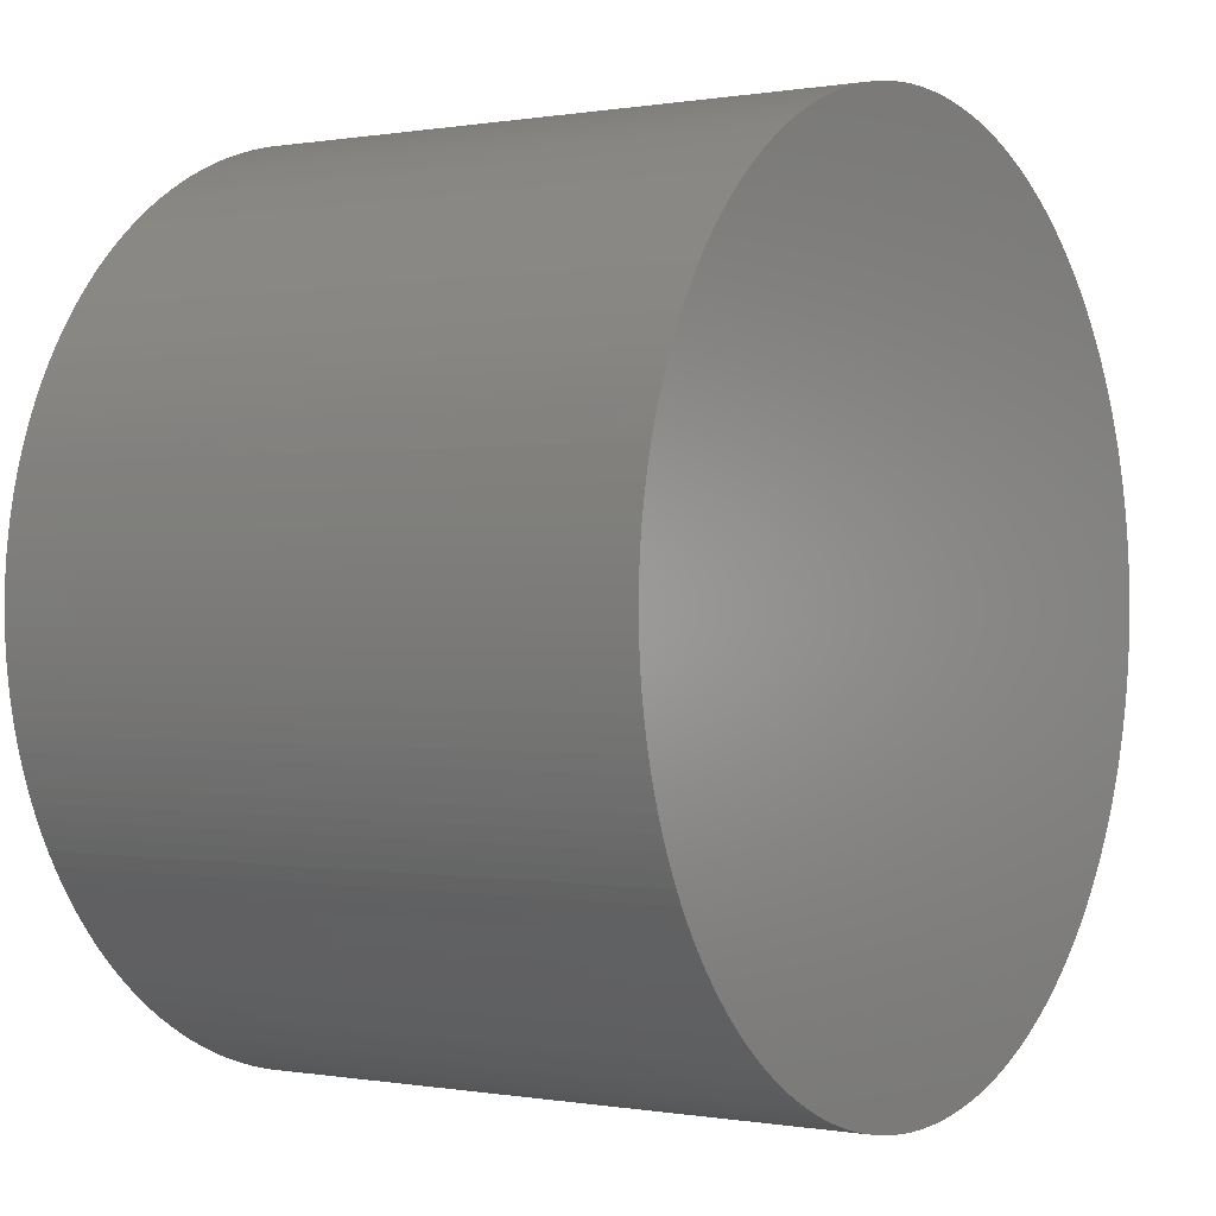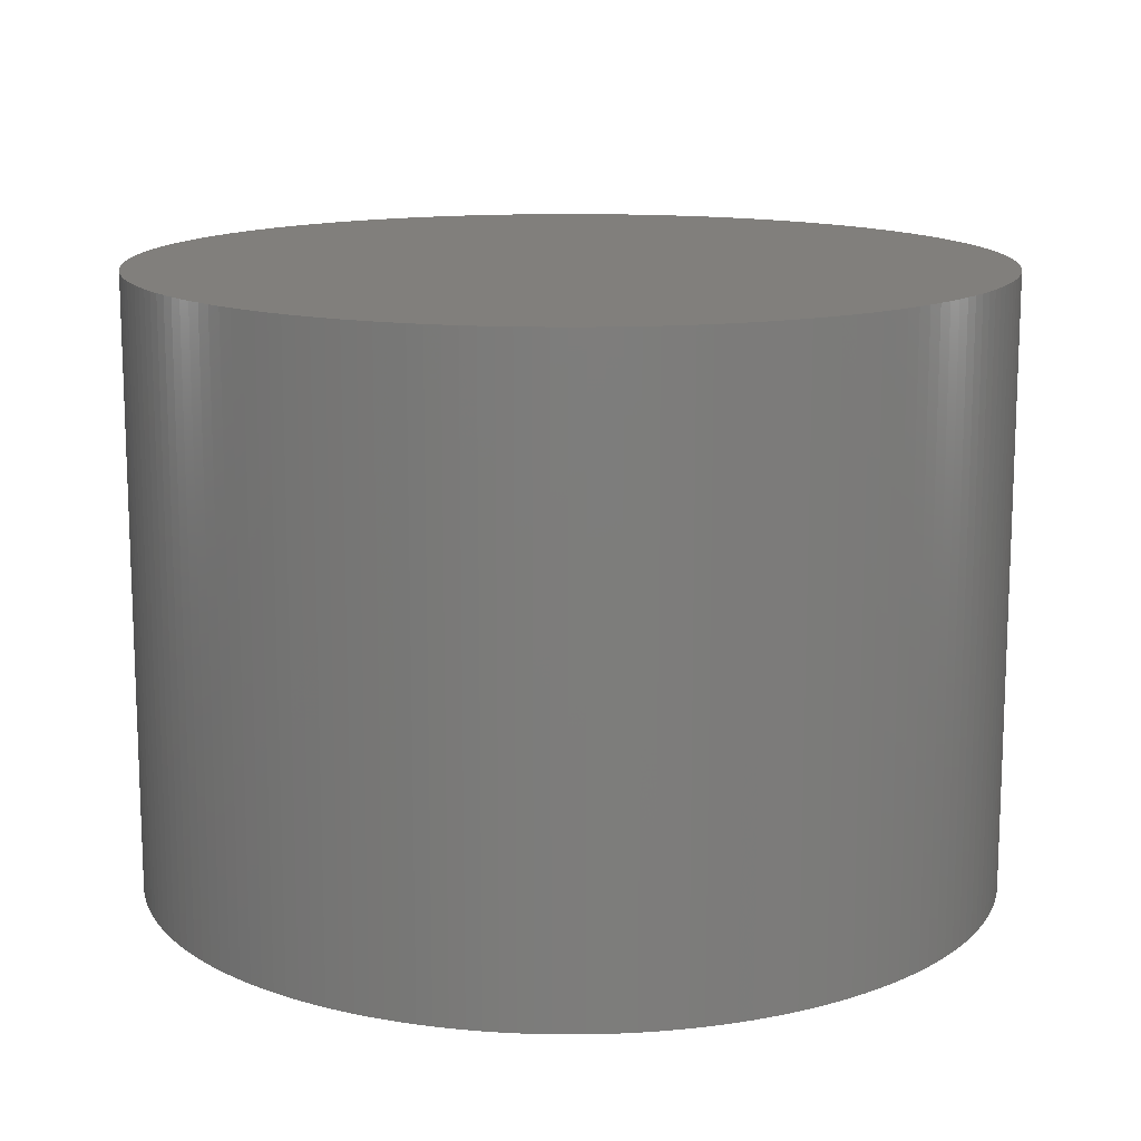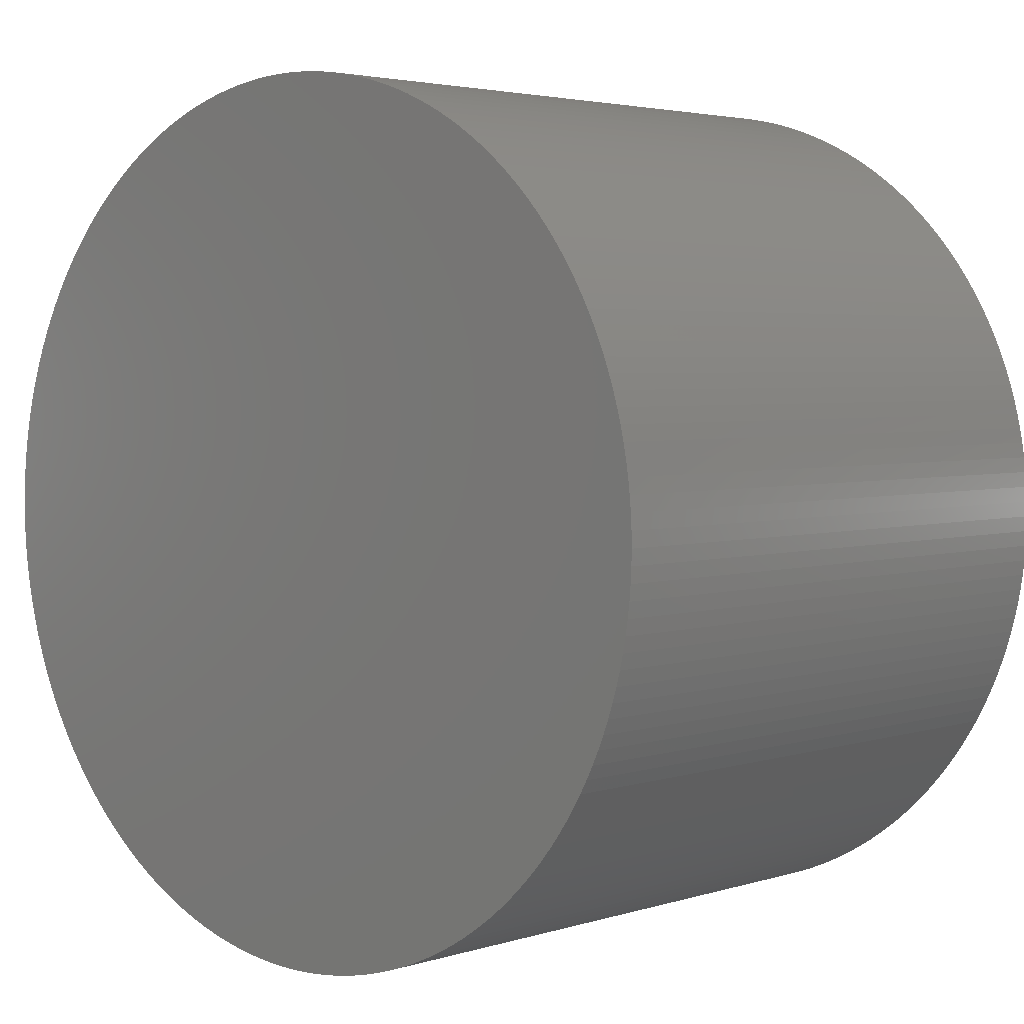
<metadata>
{"format":"stl","ext":"stl","renderer":"f3d","projection":"perspective","resolution":1024,"background":"white","views":[{"elev":0.0,"azim":-56.8,"up":"+Y"},{"elev":13.7,"azim":34.2,"up":"+Z"},{"elev":3.4,"azim":43.5,"up":"+Y"}]}
</metadata>
<code>
# stl→obj: 360 verts, 716 faces
v 15.33 0 21.9
v 15.32 0.535 0
v 15.32 0.535 21.9
v 15.33 0 0
v 15.29 1.069 0
v 15.29 1.069 21.9
v 15.25 1.602 0
v 15.25 1.602 21.9
v 15.18 2.134 0
v 15.18 2.134 21.9
v 15.1 2.662 0
v 15.1 2.662 21.9
v 15 3.187 0
v 15 3.187 21.9
v 14.88 3.709 0
v 14.88 3.709 21.9
v 14.74 4.226 0
v 14.74 4.226 21.9
v 14.58 4.737 0
v 14.58 4.737 21.9
v 14.41 5.243 0
v 14.41 5.243 21.9
v 14.21 5.743 0
v 14.21 5.743 21.9
v 14.01 6.235 0
v 14.01 6.235 21.9
v 13.78 6.72 0
v 13.78 6.72 21.9
v 13.54 7.197 0
v 13.54 7.197 21.9
v 13.28 7.665 0
v 13.28 7.665 21.9
v 13 8.124 0
v 13 8.124 21.9
v 12.71 8.573 0
v 12.71 8.573 21.9
v 12.4 9.011 0
v 12.4 9.011 21.9
v 12.08 9.438 0
v 12.08 9.438 21.9
v 11.74 9.854 0
v 11.74 9.854 21.9
v 11.39 10.26 0
v 11.39 10.26 21.9
v 11.03 10.65 0
v 11.03 10.65 21.9
v 10.65 11.03 0
v 10.65 11.03 21.9
v 10.26 11.39 21.9
v 10.26 11.39 0
v 9.854 11.74 21.9
v 9.854 11.74 0
v 9.438 12.08 21.9
v 9.438 12.08 0
v 9.011 12.4 21.9
v 9.011 12.4 0
v 8.573 12.71 21.9
v 8.573 12.71 0
v 8.124 13 21.9
v 8.124 13 0
v 7.665 13.28 21.9
v 7.665 13.28 0
v 7.197 13.54 21.9
v 7.197 13.54 0
v 6.72 13.78 21.9
v 6.72 13.78 0
v 6.235 14.01 21.9
v 6.235 14.01 0
v 5.743 14.21 21.9
v 5.743 14.21 0
v 5.243 14.41 21.9
v 5.243 14.41 0
v 4.737 14.58 21.9
v 4.737 14.58 0
v 4.226 14.74 21.9
v 4.226 14.74 0
v 3.709 14.88 21.9
v 3.709 14.88 0
v 3.187 15 21.9
v 3.187 15 0
v 2.662 15.1 21.9
v 2.662 15.1 0
v 2.134 15.18 21.9
v 2.134 15.18 0
v 1.602 15.25 21.9
v 1.602 15.25 0
v 1.069 15.29 21.9
v 1.069 15.29 0
v 0.535 15.32 21.9
v 0.535 15.32 0
v 9.387e-16 15.33 21.9
v 9.387e-16 15.33 0
v -0.535 15.32 21.9
v -0.535 15.32 0
v -1.069 15.29 21.9
v -1.069 15.29 0
v -1.602 15.25 21.9
v -1.602 15.25 0
v -2.134 15.18 21.9
v -2.134 15.18 0
v -2.662 15.1 21.9
v -2.662 15.1 0
v -3.187 15 21.9
v -3.187 15 0
v -3.709 14.88 21.9
v -3.709 14.88 0
v -4.226 14.74 21.9
v -4.226 14.74 0
v -4.737 14.58 21.9
v -4.737 14.58 0
v -5.243 14.41 21.9
v -5.243 14.41 0
v -5.743 14.21 21.9
v -5.743 14.21 0
v -6.235 14.01 21.9
v -6.235 14.01 0
v -6.72 13.78 21.9
v -6.72 13.78 0
v -7.197 13.54 21.9
v -7.197 13.54 0
v -7.665 13.28 21.9
v -7.665 13.28 0
v -8.124 13 21.9
v -8.124 13 0
v -8.573 12.71 21.9
v -8.573 12.71 0
v -9.011 12.4 21.9
v -9.011 12.4 0
v -9.438 12.08 21.9
v -9.438 12.08 0
v -9.854 11.74 21.9
v -9.854 11.74 0
v -10.26 11.39 21.9
v -10.26 11.39 0
v -10.65 11.03 21.9
v -10.65 11.03 0
v -11.03 10.65 0
v -11.03 10.65 21.9
v -11.39 10.26 0
v -11.39 10.26 21.9
v -11.74 9.854 0
v -11.74 9.854 21.9
v -12.08 9.438 0
v -12.08 9.438 21.9
v -12.4 9.011 0
v -12.4 9.011 21.9
v -12.71 8.573 0
v -12.71 8.573 21.9
v -13 8.124 0
v -13 8.124 21.9
v -13.28 7.665 0
v -13.28 7.665 21.9
v -13.54 7.197 0
v -13.54 7.197 21.9
v -13.78 6.72 0
v -13.78 6.72 21.9
v -14.01 6.235 0
v -14.01 6.235 21.9
v -14.21 5.743 0
v -14.21 5.743 21.9
v -14.41 5.243 0
v -14.41 5.243 21.9
v -14.58 4.737 0
v -14.58 4.737 21.9
v -14.74 4.226 0
v -14.74 4.226 21.9
v -14.88 3.709 0
v -14.88 3.709 21.9
v -15 3.187 0
v -15 3.187 21.9
v -15.1 2.662 0
v -15.1 2.662 21.9
v -15.18 2.134 0
v -15.18 2.134 21.9
v -15.25 1.602 0
v -15.25 1.602 21.9
v -15.29 1.069 0
v -15.29 1.069 21.9
v -15.32 0.535 0
v -15.32 0.535 21.9
v -15.33 1.877e-15 0
v -15.33 1.877e-15 21.9
v -15.32 -0.535 0
v -15.32 -0.535 21.9
v -15.29 -1.069 0
v -15.29 -1.069 21.9
v -15.25 -1.602 0
v -15.25 -1.602 21.9
v -15.18 -2.134 0
v -15.18 -2.134 21.9
v -15.1 -2.662 0
v -15.1 -2.662 21.9
v -15 -3.187 0
v -15 -3.187 21.9
v -14.88 -3.709 0
v -14.88 -3.709 21.9
v -14.74 -4.226 0
v -14.74 -4.226 21.9
v -14.58 -4.737 0
v -14.58 -4.737 21.9
v -14.41 -5.243 0
v -14.41 -5.243 21.9
v -14.21 -5.743 0
v -14.21 -5.743 21.9
v -14.01 -6.235 0
v -14.01 -6.235 21.9
v -13.78 -6.72 0
v -13.78 -6.72 21.9
v -13.54 -7.197 0
v -13.54 -7.197 21.9
v -13.28 -7.665 0
v -13.28 -7.665 21.9
v -13 -8.124 0
v -13 -8.124 21.9
v -12.71 -8.573 0
v -12.71 -8.573 21.9
v -12.4 -9.011 0
v -12.4 -9.011 21.9
v -12.08 -9.438 0
v -12.08 -9.438 21.9
v -11.74 -9.854 0
v -11.74 -9.854 21.9
v -11.39 -10.26 0
v -11.39 -10.26 21.9
v -11.03 -10.65 0
v -11.03 -10.65 21.9
v -10.65 -11.03 0
v -10.65 -11.03 21.9
v -10.26 -11.39 21.9
v -10.26 -11.39 0
v -9.854 -11.74 21.9
v -9.854 -11.74 0
v -9.438 -12.08 21.9
v -9.438 -12.08 0
v -9.011 -12.4 21.9
v -9.011 -12.4 0
v -8.573 -12.71 21.9
v -8.573 -12.71 0
v -8.124 -13 21.9
v -8.124 -13 0
v -7.665 -13.28 21.9
v -7.665 -13.28 0
v -7.197 -13.54 21.9
v -7.197 -13.54 0
v -6.72 -13.78 21.9
v -6.72 -13.78 0
v -6.235 -14.01 21.9
v -6.235 -14.01 0
v -5.743 -14.21 21.9
v -5.743 -14.21 0
v -5.243 -14.41 21.9
v -5.243 -14.41 0
v -4.737 -14.58 21.9
v -4.737 -14.58 0
v -4.226 -14.74 21.9
v -4.226 -14.74 0
v -3.709 -14.88 21.9
v -3.709 -14.88 0
v -3.187 -15 21.9
v -3.187 -15 0
v -2.662 -15.1 21.9
v -2.662 -15.1 0
v -2.134 -15.18 21.9
v -2.134 -15.18 0
v -1.602 -15.25 21.9
v -1.602 -15.25 0
v -1.069 -15.29 21.9
v -1.069 -15.29 0
v -0.535 -15.32 21.9
v -0.535 -15.32 0
v -2.816e-15 -15.33 21.9
v -2.816e-15 -15.33 0
v 0.535 -15.32 21.9
v 0.535 -15.32 0
v 1.069 -15.29 21.9
v 1.069 -15.29 0
v 1.602 -15.25 21.9
v 1.602 -15.25 0
v 2.134 -15.18 21.9
v 2.134 -15.18 0
v 2.662 -15.1 21.9
v 2.662 -15.1 0
v 3.187 -15 21.9
v 3.187 -15 0
v 3.709 -14.88 21.9
v 3.709 -14.88 0
v 4.226 -14.74 21.9
v 4.226 -14.74 0
v 4.737 -14.58 21.9
v 4.737 -14.58 0
v 5.243 -14.41 21.9
v 5.243 -14.41 0
v 5.743 -14.21 21.9
v 5.743 -14.21 0
v 6.235 -14.01 21.9
v 6.235 -14.01 0
v 6.72 -13.78 21.9
v 6.72 -13.78 0
v 7.197 -13.54 21.9
v 7.197 -13.54 0
v 7.665 -13.28 21.9
v 7.665 -13.28 0
v 8.124 -13 21.9
v 8.124 -13 0
v 8.573 -12.71 21.9
v 8.573 -12.71 0
v 9.011 -12.4 21.9
v 9.011 -12.4 0
v 9.438 -12.08 21.9
v 9.438 -12.08 0
v 9.854 -11.74 21.9
v 9.854 -11.74 0
v 10.26 -11.39 21.9
v 10.26 -11.39 0
v 10.65 -11.03 21.9
v 10.65 -11.03 0
v 11.03 -10.65 0
v 11.03 -10.65 21.9
v 11.39 -10.26 0
v 11.39 -10.26 21.9
v 11.74 -9.854 0
v 11.74 -9.854 21.9
v 12.08 -9.438 0
v 12.08 -9.438 21.9
v 12.4 -9.011 0
v 12.4 -9.011 21.9
v 12.71 -8.573 0
v 12.71 -8.573 21.9
v 13 -8.124 0
v 13 -8.124 21.9
v 13.28 -7.665 0
v 13.28 -7.665 21.9
v 13.54 -7.197 0
v 13.54 -7.197 21.9
v 13.78 -6.72 0
v 13.78 -6.72 21.9
v 14.01 -6.235 0
v 14.01 -6.235 21.9
v 14.21 -5.743 0
v 14.21 -5.743 21.9
v 14.41 -5.243 0
v 14.41 -5.243 21.9
v 14.58 -4.737 0
v 14.58 -4.737 21.9
v 14.74 -4.226 0
v 14.74 -4.226 21.9
v 14.88 -3.709 0
v 14.88 -3.709 21.9
v 15 -3.187 0
v 15 -3.187 21.9
v 15.1 -2.662 0
v 15.1 -2.662 21.9
v 15.18 -2.134 0
v 15.18 -2.134 21.9
v 15.25 -1.602 0
v 15.25 -1.602 21.9
v 15.29 -1.069 0
v 15.29 -1.069 21.9
v 15.32 -0.535 0
v 15.32 -0.535 21.9
f 1 2 3
f 2 1 4
f 3 5 6
f 5 3 2
f 6 7 8
f 7 6 5
f 8 9 10
f 9 8 7
f 10 11 12
f 11 10 9
f 12 13 14
f 13 12 11
f 14 15 16
f 15 14 13
f 16 17 18
f 17 16 15
f 18 19 20
f 19 18 17
f 20 21 22
f 21 20 19
f 22 23 24
f 23 22 21
f 24 25 26
f 25 24 23
f 26 27 28
f 27 26 25
f 28 29 30
f 29 28 27
f 30 31 32
f 31 30 29
f 32 33 34
f 33 32 31
f 34 35 36
f 35 34 33
f 36 37 38
f 37 36 35
f 38 39 40
f 39 38 37
f 40 41 42
f 41 40 39
f 42 43 44
f 43 42 41
f 44 45 46
f 45 44 43
f 46 47 48
f 47 46 45
f 47 49 48
f 49 47 50
f 50 51 49
f 51 50 52
f 52 53 51
f 53 52 54
f 54 55 53
f 55 54 56
f 56 57 55
f 57 56 58
f 58 59 57
f 59 58 60
f 60 61 59
f 61 60 62
f 62 63 61
f 63 62 64
f 64 65 63
f 65 64 66
f 66 67 65
f 67 66 68
f 68 69 67
f 69 68 70
f 70 71 69
f 71 70 72
f 72 73 71
f 73 72 74
f 74 75 73
f 75 74 76
f 76 77 75
f 77 76 78
f 78 79 77
f 79 78 80
f 80 81 79
f 81 80 82
f 82 83 81
f 83 82 84
f 84 85 83
f 85 84 86
f 86 87 85
f 87 86 88
f 88 89 87
f 89 88 90
f 90 91 89
f 91 90 92
f 92 93 91
f 93 92 94
f 94 95 93
f 95 94 96
f 96 97 95
f 97 96 98
f 98 99 97
f 99 98 100
f 100 101 99
f 101 100 102
f 102 103 101
f 103 102 104
f 104 105 103
f 105 104 106
f 106 107 105
f 107 106 108
f 108 109 107
f 109 108 110
f 110 111 109
f 111 110 112
f 112 113 111
f 113 112 114
f 114 115 113
f 115 114 116
f 116 117 115
f 117 116 118
f 118 119 117
f 119 118 120
f 120 121 119
f 121 120 122
f 122 123 121
f 123 122 124
f 124 125 123
f 125 124 126
f 126 127 125
f 127 126 128
f 128 129 127
f 129 128 130
f 130 131 129
f 131 130 132
f 132 133 131
f 133 132 134
f 134 135 133
f 135 134 136
f 137 135 136
f 135 137 138
f 139 138 137
f 138 139 140
f 141 140 139
f 140 141 142
f 143 142 141
f 142 143 144
f 145 144 143
f 144 145 146
f 147 146 145
f 146 147 148
f 149 148 147
f 148 149 150
f 151 150 149
f 150 151 152
f 153 152 151
f 152 153 154
f 155 154 153
f 154 155 156
f 157 156 155
f 156 157 158
f 159 158 157
f 158 159 160
f 161 160 159
f 160 161 162
f 163 162 161
f 162 163 164
f 165 164 163
f 164 165 166
f 167 166 165
f 166 167 168
f 169 168 167
f 168 169 170
f 171 170 169
f 170 171 172
f 173 172 171
f 172 173 174
f 175 174 173
f 174 175 176
f 177 176 175
f 176 177 178
f 179 178 177
f 178 179 180
f 181 180 179
f 180 181 182
f 183 182 181
f 182 183 184
f 185 184 183
f 184 185 186
f 187 186 185
f 186 187 188
f 189 188 187
f 188 189 190
f 191 190 189
f 190 191 192
f 193 192 191
f 192 193 194
f 195 194 193
f 194 195 196
f 197 196 195
f 196 197 198
f 199 198 197
f 198 199 200
f 201 200 199
f 200 201 202
f 203 202 201
f 202 203 204
f 205 204 203
f 204 205 206
f 207 206 205
f 206 207 208
f 209 208 207
f 208 209 210
f 211 210 209
f 210 211 212
f 213 212 211
f 212 213 214
f 215 214 213
f 214 215 216
f 217 216 215
f 216 217 218
f 219 218 217
f 218 219 220
f 221 220 219
f 220 221 222
f 223 222 221
f 222 223 224
f 225 224 223
f 224 225 226
f 227 226 225
f 226 227 228
f 227 229 228
f 229 227 230
f 230 231 229
f 231 230 232
f 232 233 231
f 233 232 234
f 234 235 233
f 235 234 236
f 236 237 235
f 237 236 238
f 238 239 237
f 239 238 240
f 240 241 239
f 241 240 242
f 242 243 241
f 243 242 244
f 244 245 243
f 245 244 246
f 246 247 245
f 247 246 248
f 248 249 247
f 249 248 250
f 250 251 249
f 251 250 252
f 252 253 251
f 253 252 254
f 254 255 253
f 255 254 256
f 256 257 255
f 257 256 258
f 258 259 257
f 259 258 260
f 260 261 259
f 261 260 262
f 262 263 261
f 263 262 264
f 264 265 263
f 265 264 266
f 266 267 265
f 267 266 268
f 268 269 267
f 269 268 270
f 270 271 269
f 271 270 272
f 272 273 271
f 273 272 274
f 274 275 273
f 275 274 276
f 276 277 275
f 277 276 278
f 278 279 277
f 279 278 280
f 280 281 279
f 281 280 282
f 282 283 281
f 283 282 284
f 284 285 283
f 285 284 286
f 286 287 285
f 287 286 288
f 288 289 287
f 289 288 290
f 290 291 289
f 291 290 292
f 292 293 291
f 293 292 294
f 294 295 293
f 295 294 296
f 296 297 295
f 297 296 298
f 298 299 297
f 299 298 300
f 300 301 299
f 301 300 302
f 302 303 301
f 303 302 304
f 304 305 303
f 305 304 306
f 306 307 305
f 307 306 308
f 308 309 307
f 309 308 310
f 310 311 309
f 311 310 312
f 312 313 311
f 313 312 314
f 314 315 313
f 315 314 316
f 315 317 318
f 317 315 316
f 318 319 320
f 319 318 317
f 320 321 322
f 321 320 319
f 322 323 324
f 323 322 321
f 324 325 326
f 325 324 323
f 326 327 328
f 327 326 325
f 328 329 330
f 329 328 327
f 330 331 332
f 331 330 329
f 332 333 334
f 333 332 331
f 334 335 336
f 335 334 333
f 336 337 338
f 337 336 335
f 338 339 340
f 339 338 337
f 340 341 342
f 341 340 339
f 342 343 344
f 343 342 341
f 344 345 346
f 345 344 343
f 346 347 348
f 347 346 345
f 348 349 350
f 349 348 347
f 350 351 352
f 351 350 349
f 352 353 354
f 353 352 351
f 354 355 356
f 355 354 353
f 356 357 358
f 357 356 355
f 358 359 360
f 359 358 357
f 360 4 1
f 4 360 359
f 359 2 4
f 357 2 359
f 357 5 2
f 355 5 357
f 355 7 5
f 353 7 355
f 353 9 7
f 351 9 353
f 351 11 9
f 349 11 351
f 349 13 11
f 347 13 349
f 347 15 13
f 345 15 347
f 345 17 15
f 343 17 345
f 343 19 17
f 341 19 343
f 341 21 19
f 339 21 341
f 339 23 21
f 337 23 339
f 337 25 23
f 335 25 337
f 335 27 25
f 333 27 335
f 333 29 27
f 331 29 333
f 331 31 29
f 329 31 331
f 329 33 31
f 327 33 329
f 327 35 33
f 325 35 327
f 325 37 35
f 323 37 325
f 323 39 37
f 321 39 323
f 321 41 39
f 319 41 321
f 319 43 41
f 317 43 319
f 317 45 43
f 316 45 317
f 316 47 45
f 314 47 316
f 314 50 47
f 312 50 314
f 312 52 50
f 310 52 312
f 310 54 52
f 308 54 310
f 308 56 54
f 306 56 308
f 306 58 56
f 304 58 306
f 304 60 58
f 302 60 304
f 302 62 60
f 300 62 302
f 300 64 62
f 298 64 300
f 298 66 64
f 296 66 298
f 296 68 66
f 294 68 296
f 294 70 68
f 292 70 294
f 292 72 70
f 290 72 292
f 290 74 72
f 288 74 290
f 288 76 74
f 286 76 288
f 286 78 76
f 284 78 286
f 284 80 78
f 282 80 284
f 282 82 80
f 280 82 282
f 280 84 82
f 278 84 280
f 278 86 84
f 276 86 278
f 276 88 86
f 274 88 276
f 274 90 88
f 274 92 90
f 272 92 274
f 270 92 272
f 270 94 92
f 268 94 270
f 268 96 94
f 266 96 268
f 266 98 96
f 264 98 266
f 264 100 98
f 262 100 264
f 262 102 100
f 260 102 262
f 260 104 102
f 258 104 260
f 258 106 104
f 256 106 258
f 256 108 106
f 254 108 256
f 254 110 108
f 252 110 254
f 252 112 110
f 250 112 252
f 250 114 112
f 248 114 250
f 248 116 114
f 246 116 248
f 246 118 116
f 244 118 246
f 244 120 118
f 242 120 244
f 242 122 120
f 240 122 242
f 240 124 122
f 238 124 240
f 238 126 124
f 236 126 238
f 236 128 126
f 234 128 236
f 234 130 128
f 232 130 234
f 232 132 130
f 230 132 232
f 230 134 132
f 227 134 230
f 227 136 134
f 225 136 227
f 225 137 136
f 223 137 225
f 223 139 137
f 221 139 223
f 221 141 139
f 219 141 221
f 219 143 141
f 217 143 219
f 217 145 143
f 215 145 217
f 215 147 145
f 213 147 215
f 213 149 147
f 211 149 213
f 211 151 149
f 209 151 211
f 209 153 151
f 207 153 209
f 207 155 153
f 205 155 207
f 205 157 155
f 203 157 205
f 203 159 157
f 201 159 203
f 201 161 159
f 199 161 201
f 199 163 161
f 197 163 199
f 197 165 163
f 195 165 197
f 195 167 165
f 193 167 195
f 193 169 167
f 191 169 193
f 191 171 169
f 189 171 191
f 189 173 171
f 187 173 189
f 187 175 173
f 185 175 187
f 185 177 175
f 183 177 185
f 183 179 177
f 179 183 181
f 3 360 1
f 6 360 3
f 6 358 360
f 8 358 6
f 8 356 358
f 10 356 8
f 10 354 356
f 12 354 10
f 12 352 354
f 14 352 12
f 14 350 352
f 16 350 14
f 16 348 350
f 18 348 16
f 18 346 348
f 20 346 18
f 20 344 346
f 22 344 20
f 22 342 344
f 24 342 22
f 24 340 342
f 26 340 24
f 26 338 340
f 28 338 26
f 28 336 338
f 30 336 28
f 30 334 336
f 32 334 30
f 32 332 334
f 34 332 32
f 34 330 332
f 36 330 34
f 36 328 330
f 38 328 36
f 38 326 328
f 40 326 38
f 40 324 326
f 42 324 40
f 42 322 324
f 44 322 42
f 44 320 322
f 46 320 44
f 46 318 320
f 48 318 46
f 48 315 318
f 49 315 48
f 49 313 315
f 51 313 49
f 51 311 313
f 53 311 51
f 53 309 311
f 55 309 53
f 55 307 309
f 57 307 55
f 57 305 307
f 59 305 57
f 59 303 305
f 61 303 59
f 61 301 303
f 63 301 61
f 63 299 301
f 65 299 63
f 65 297 299
f 67 297 65
f 67 295 297
f 69 295 67
f 69 293 295
f 71 293 69
f 71 291 293
f 73 291 71
f 73 289 291
f 75 289 73
f 75 287 289
f 77 287 75
f 77 285 287
f 79 285 77
f 79 283 285
f 81 283 79
f 81 281 283
f 83 281 81
f 83 279 281
f 85 279 83
f 85 277 279
f 87 277 85
f 87 275 277
f 89 275 87
f 89 273 275
f 91 273 89
f 91 271 273
f 93 271 91
f 93 269 271
f 95 269 93
f 95 267 269
f 97 267 95
f 97 265 267
f 99 265 97
f 99 263 265
f 101 263 99
f 101 261 263
f 103 261 101
f 103 259 261
f 105 259 103
f 105 257 259
f 107 257 105
f 107 255 257
f 109 255 107
f 109 253 255
f 111 253 109
f 111 251 253
f 113 251 111
f 113 249 251
f 115 249 113
f 115 247 249
f 117 247 115
f 117 245 247
f 119 245 117
f 119 243 245
f 121 243 119
f 121 241 243
f 123 241 121
f 123 239 241
f 125 239 123
f 125 237 239
f 127 237 125
f 127 235 237
f 129 235 127
f 129 233 235
f 131 233 129
f 131 231 233
f 133 231 131
f 133 229 231
f 135 229 133
f 135 228 229
f 138 228 135
f 138 226 228
f 140 226 138
f 140 224 226
f 142 224 140
f 142 222 224
f 144 222 142
f 144 220 222
f 146 220 144
f 146 218 220
f 148 218 146
f 148 216 218
f 150 216 148
f 150 214 216
f 152 214 150
f 152 212 214
f 154 212 152
f 154 210 212
f 156 210 154
f 156 208 210
f 158 208 156
f 158 206 208
f 160 206 158
f 160 204 206
f 162 204 160
f 162 202 204
f 164 202 162
f 164 200 202
f 166 200 164
f 166 198 200
f 168 198 166
f 168 196 198
f 170 196 168
f 170 194 196
f 172 194 170
f 172 192 194
f 174 192 172
f 174 190 192
f 176 190 174
f 176 188 190
f 178 188 176
f 178 186 188
f 180 186 178
f 180 184 186
f 184 180 182

</code>
